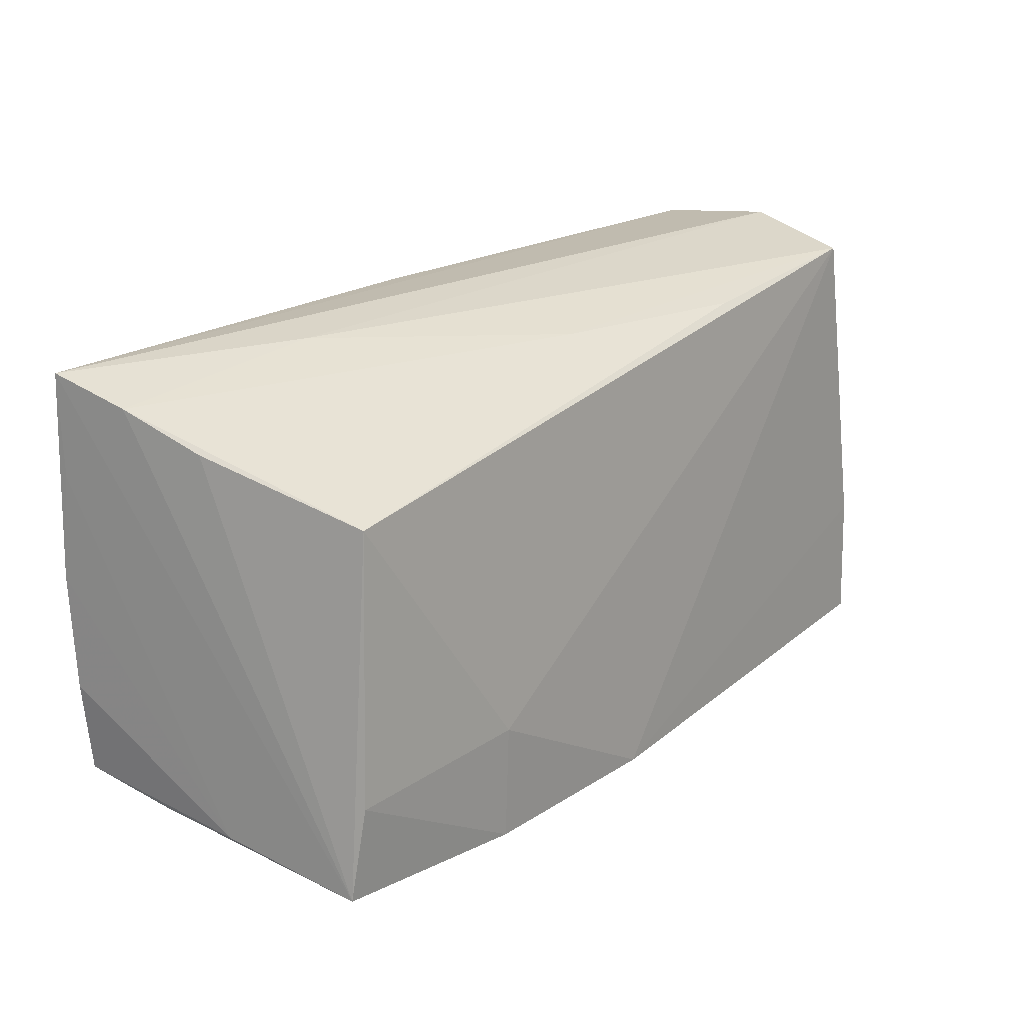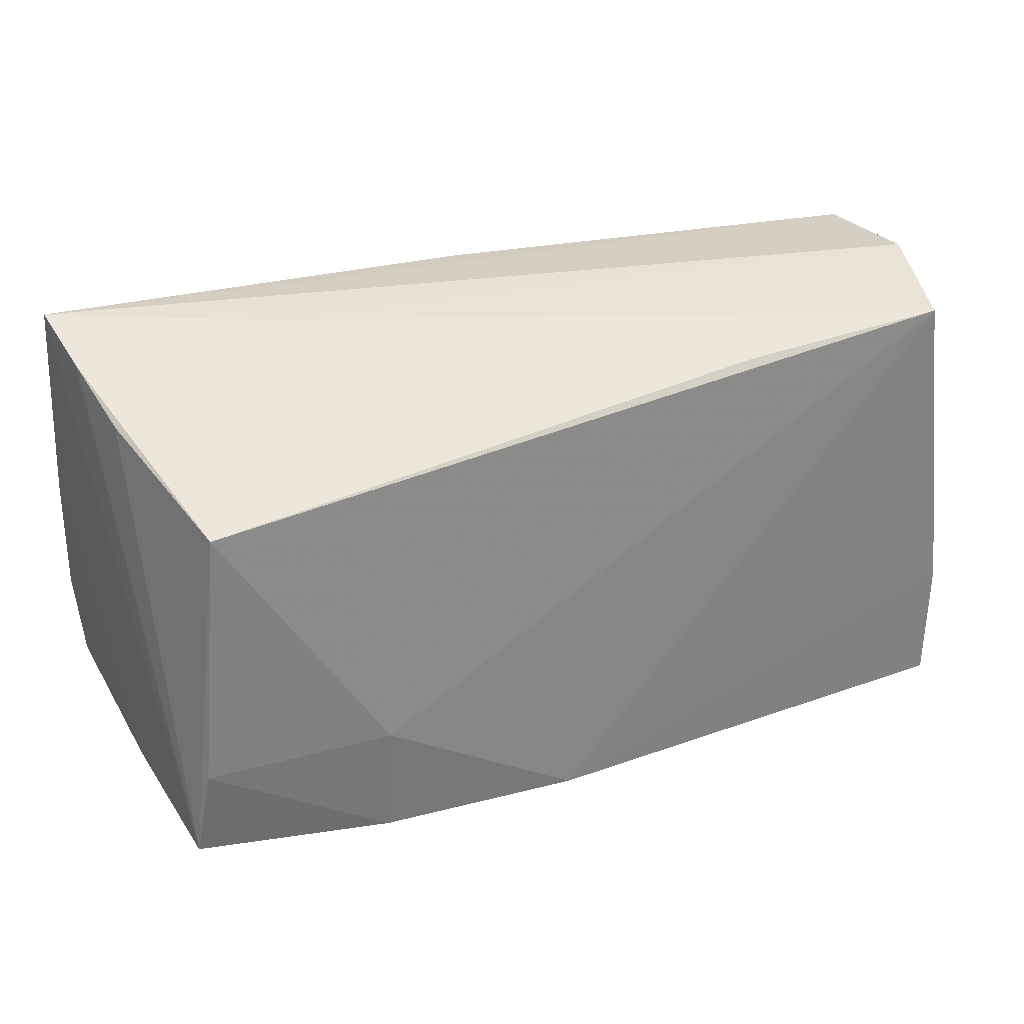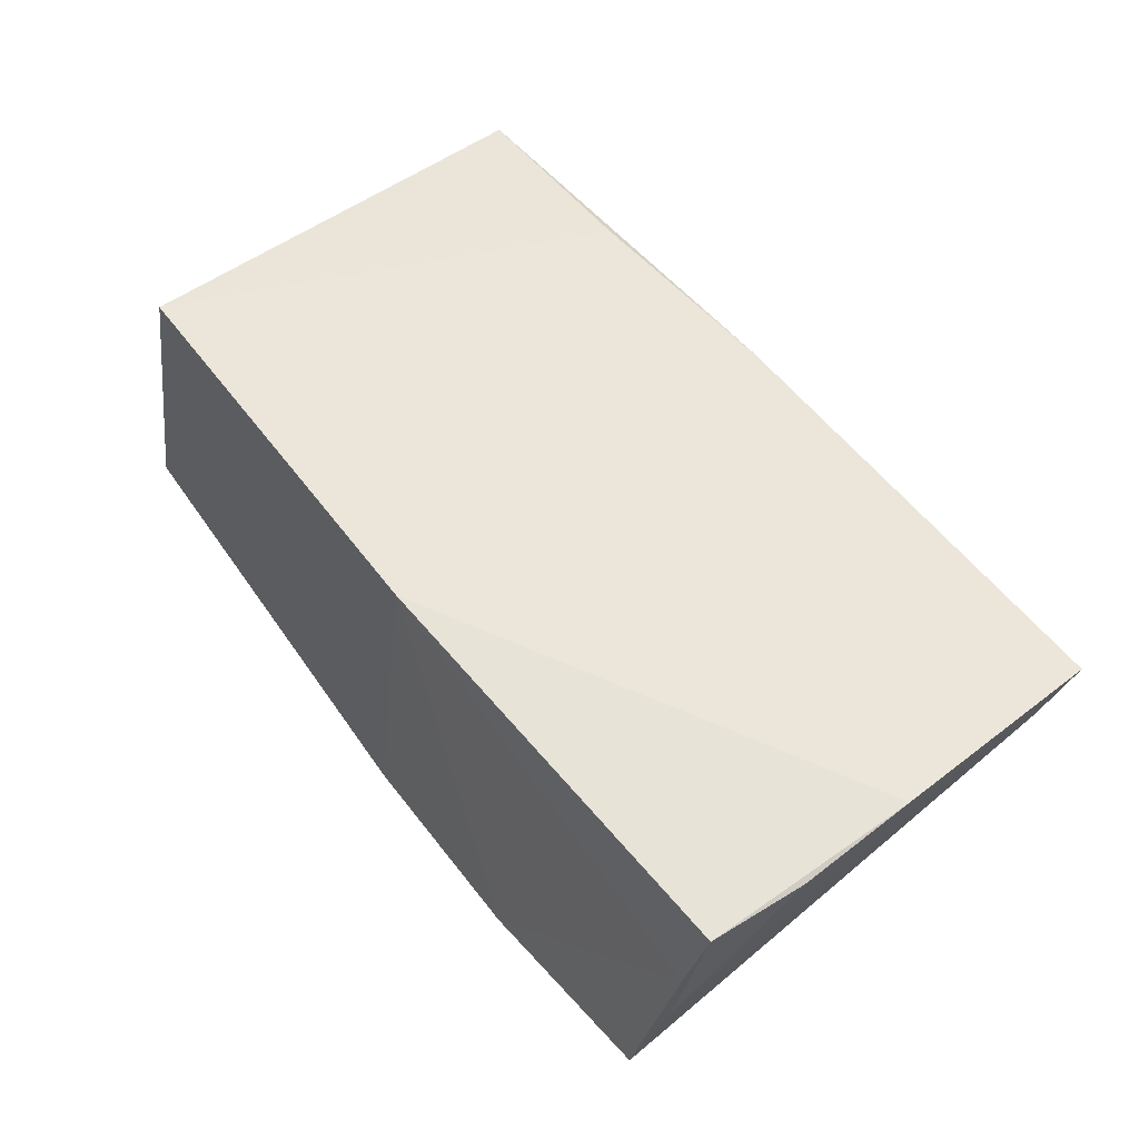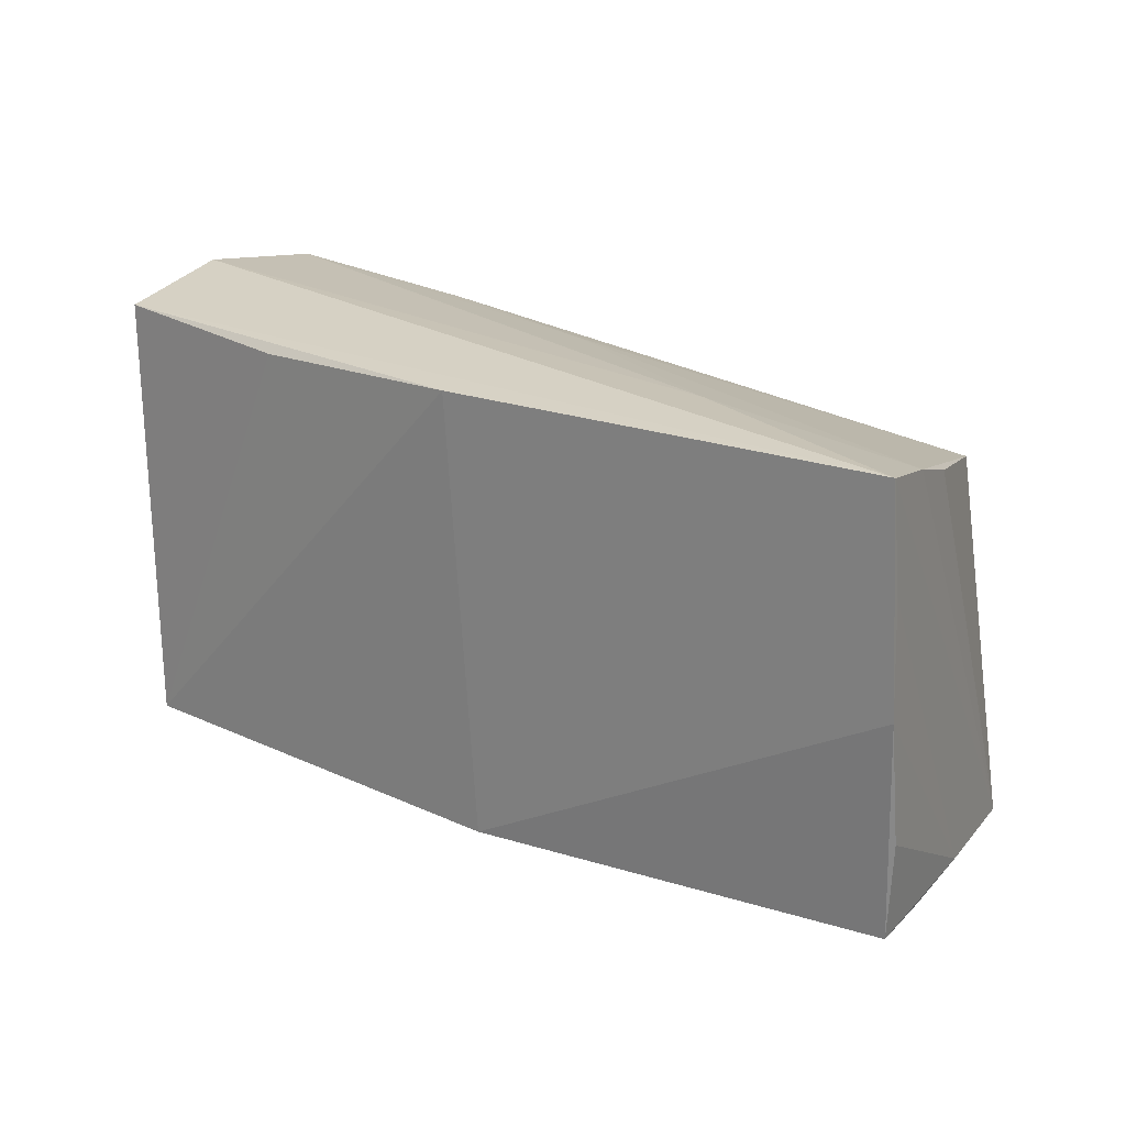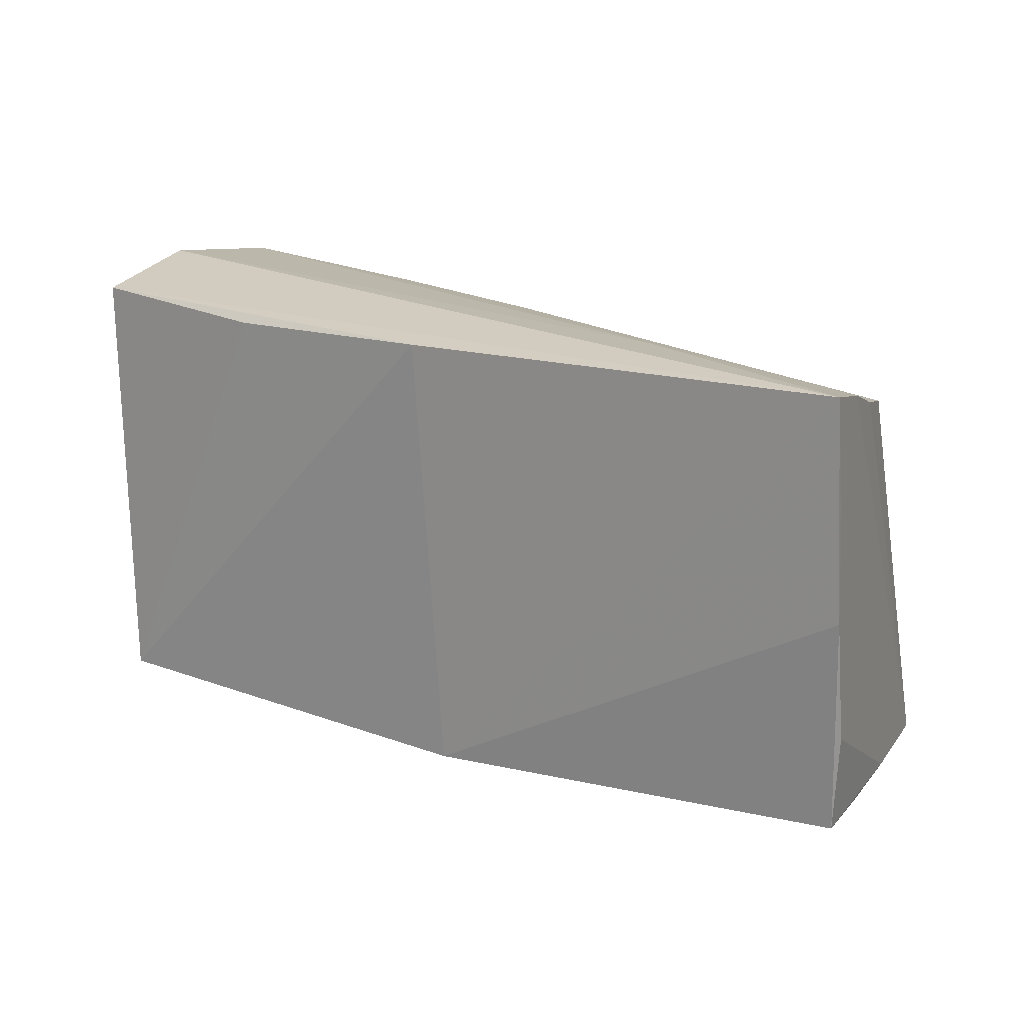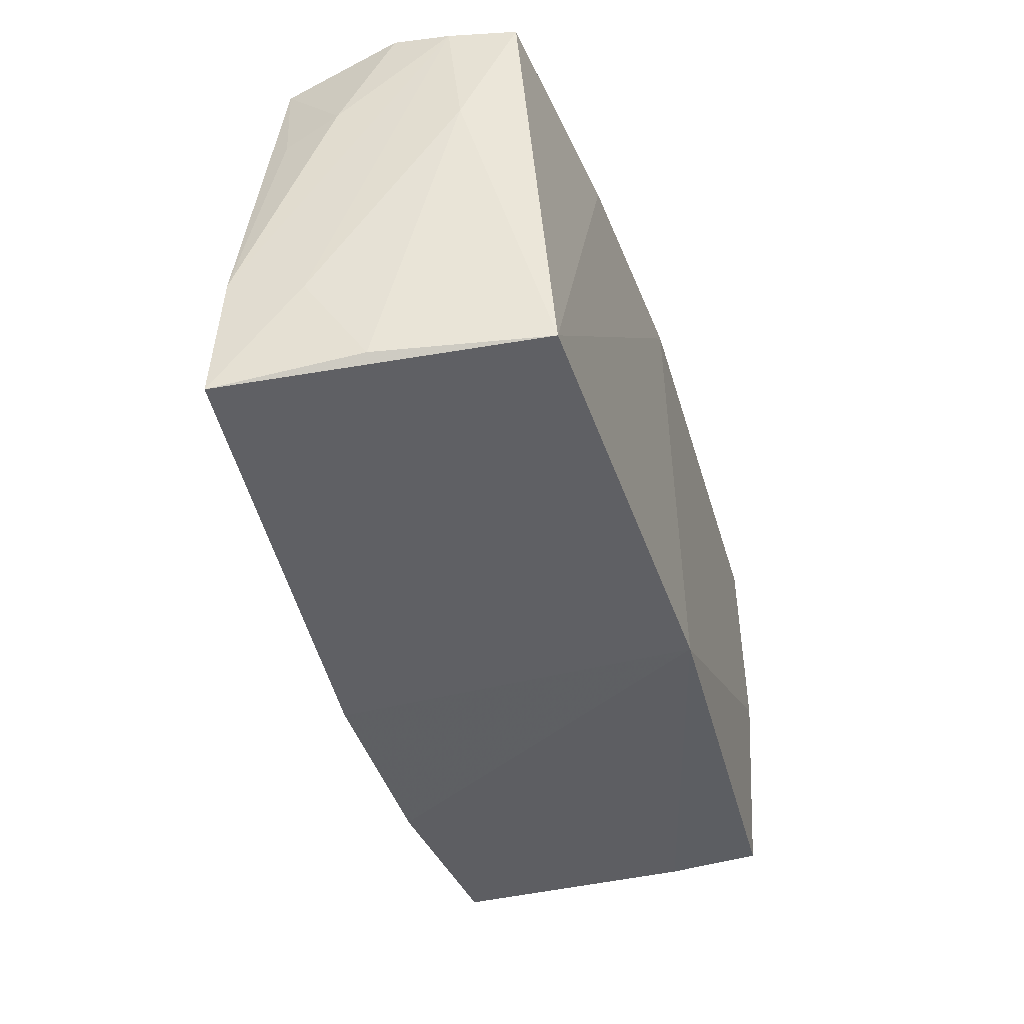
<metadata>
{"format":"obj","ext":"obj","renderer":"f3d","projection":"perspective","resolution":1024,"background":"white","views":[{"elev":24.5,"azim":131.8,"up":"+Y"},{"elev":34.7,"azim":159.1,"up":"+Y"},{"elev":56.6,"azim":54.6,"up":"+Z"},{"elev":22.7,"azim":35.6,"up":"+Y"},{"elev":19.3,"azim":32.0,"up":"+Y"},{"elev":-43.8,"azim":-74.2,"up":"+Y"}]}
</metadata>
<code>
v 0.004219 -0.02407 0.01935
v 0.04874 0.02295 0.0004818
v -0.02431 0.02525 -0.01497
v -0.04891 0.02691 -0.01495
v 0.001219 -0.02732 -0.02228
v -0.05101 0.01342 -0.01349
v 0.05472 -0.009303 0.01811
v 0.05102 0.02637 0.01008
v -0.05071 0.02646 0.01364
v 0.02561 0.02816 0.008411
v -0.0518 0.02869 -0.0008904
v -0.0519 0.02711 0.005805
v -0.05248 0.01526 -0.006972
v 0.05281 0.02869 0.01935
v -0.04715 -0.02422 0.01689
v -0.05277 -0.01189 -0.01737
v 0.05144 -0.02227 -0.00351
v -0.05219 -0.01398 -0.008813
v -0.05154 0.012 0.007389
v 0.0463 -0.01362 -0.02066
v 0.04833 -0.02474 -0.0202
v 0.04263 0.01769 -0.01803
v 0.05422 0.004241 0.01931
v 0.0251 -0.0267 -0.02205
v -0.02587 0.02574 0.01728
v 0.02424 -0.01293 -0.02177
v 0.05406 -0.0204 0.01772
v -0.05218 -0.02695 -0.0184
v 0.05336 0.01673 0.01844
v -0.001772 0.0255 -0.008586
v -0.05061 -0.0247 -0.001929
v 0.05245 -0.02206 0.007018
v 0.0004735 0.02702 0.01935
f 16 5 28
f 5 15 28
f 28 18 16
f 4 5 16
f 16 6 4
f 31 28 15
f 18 28 31
f 1 15 5
f 1 33 15
f 13 6 16
f 11 4 13
f 13 4 6
f 5 4 26
f 26 4 22
f 22 4 3
f 15 33 25
f 25 9 15
f 33 9 25
f 23 27 7
f 23 1 27
f 27 1 32
f 18 31 19
f 15 9 19
f 19 31 15
f 5 26 24
f 24 1 5
f 24 32 1
f 21 32 24
f 22 21 20
f 20 26 22
f 21 24 20
f 20 24 26
f 14 23 29
f 11 9 14
f 14 9 33
f 33 1 14
f 1 23 14
f 17 32 21
f 17 23 7
f 7 27 17
f 27 32 17
f 29 23 17
f 17 14 29
f 21 14 17
f 16 18 12
f 18 19 12
f 12 13 16
f 11 13 12
f 12 9 11
f 12 19 9
f 8 14 21
f 14 8 10
f 10 4 11
f 11 14 10
f 2 21 22
f 22 8 2
f 2 8 21
f 30 10 8
f 22 3 30
f 30 8 22
f 30 3 4
f 4 10 30

</code>
